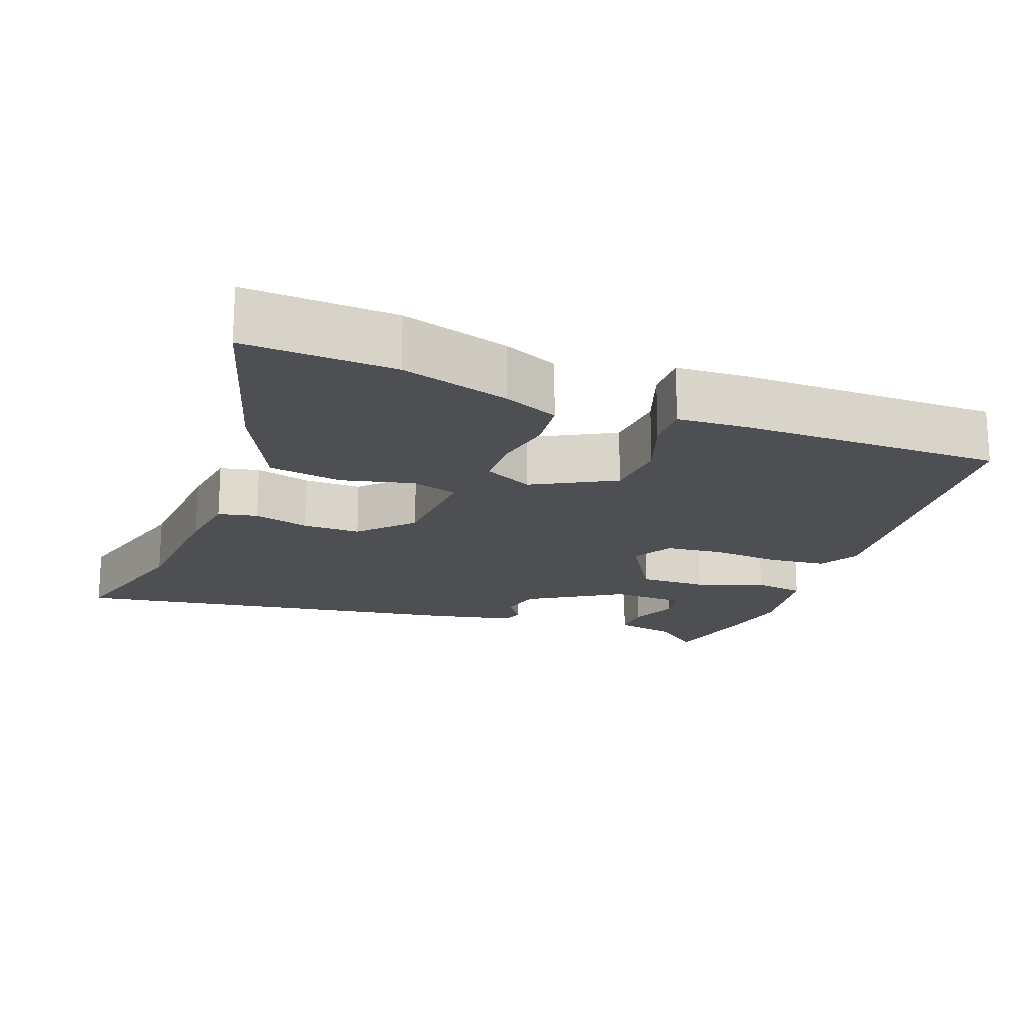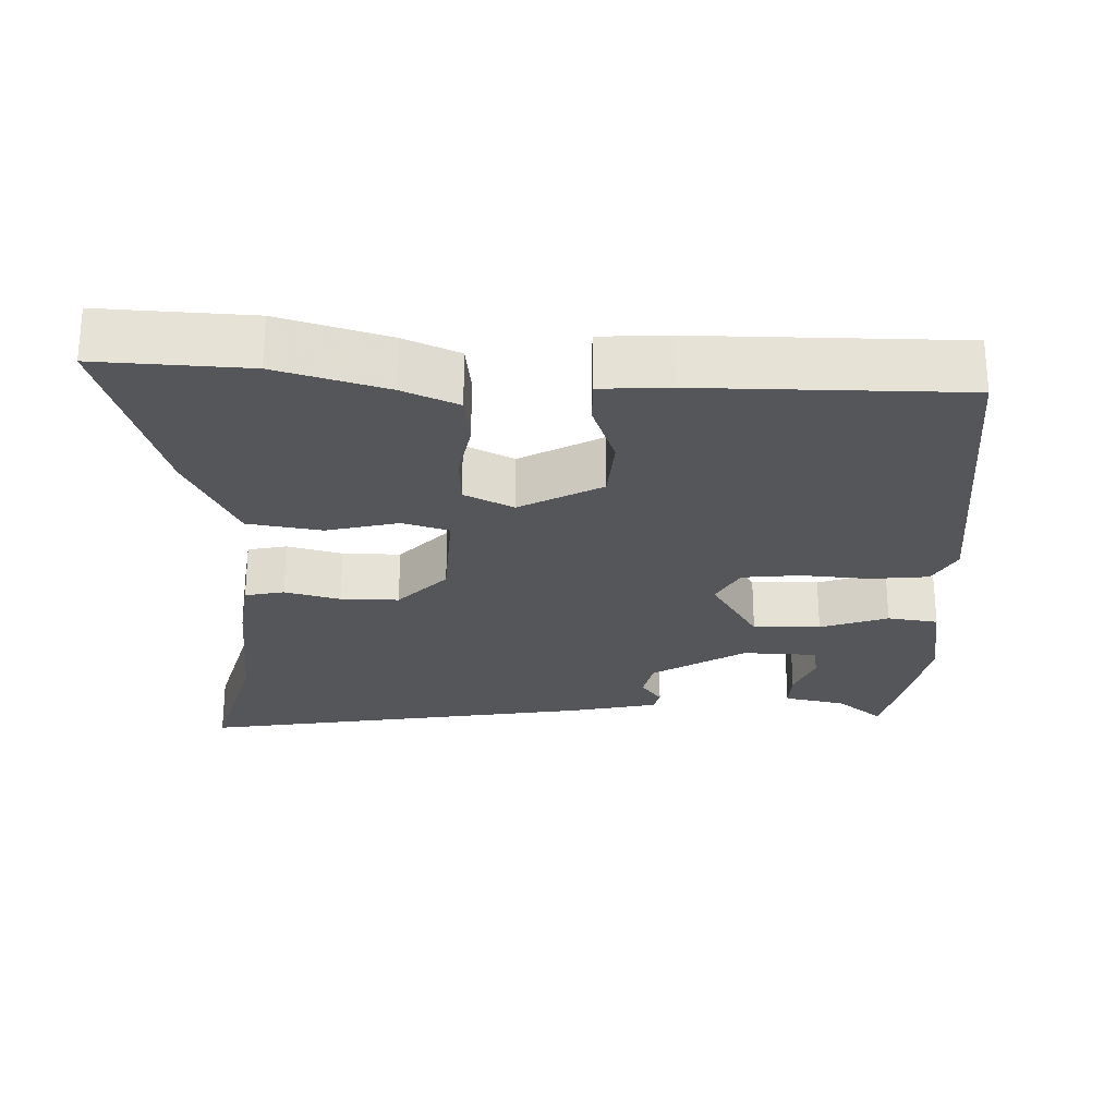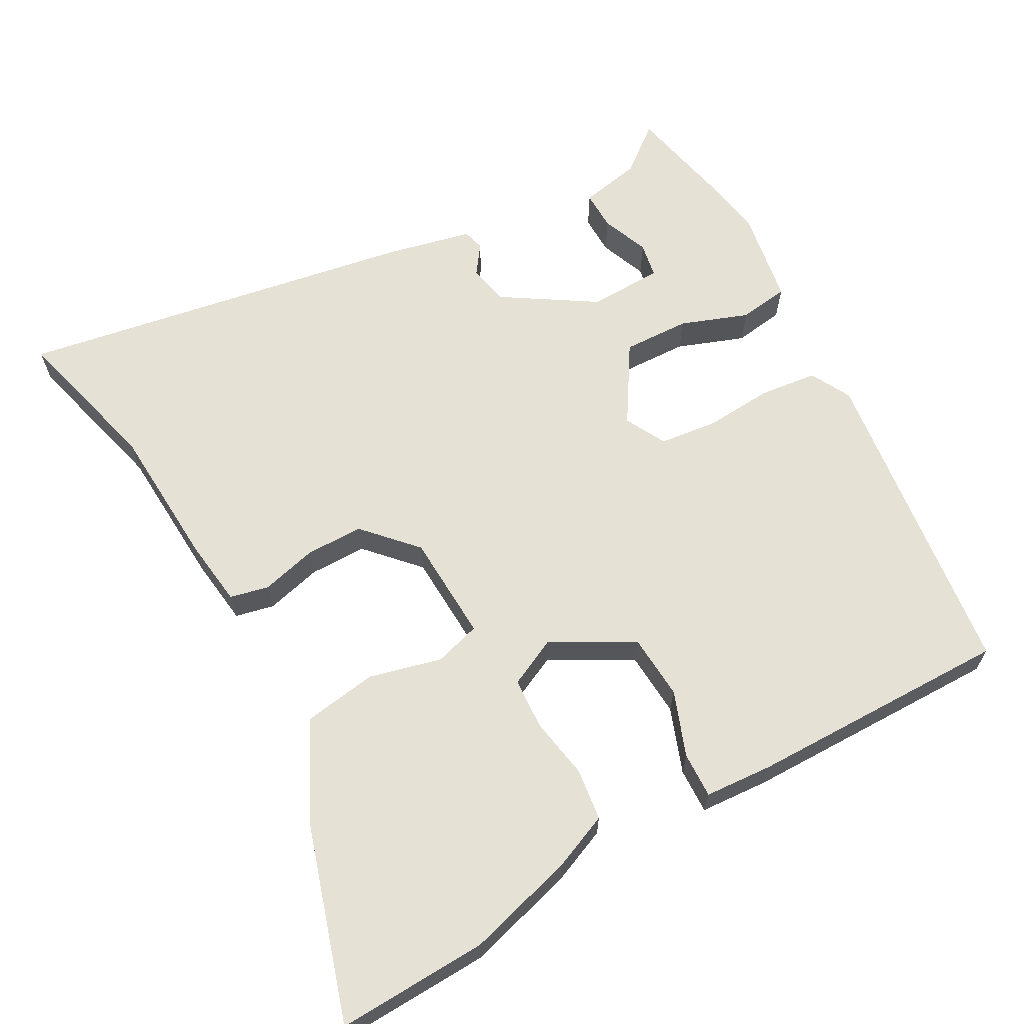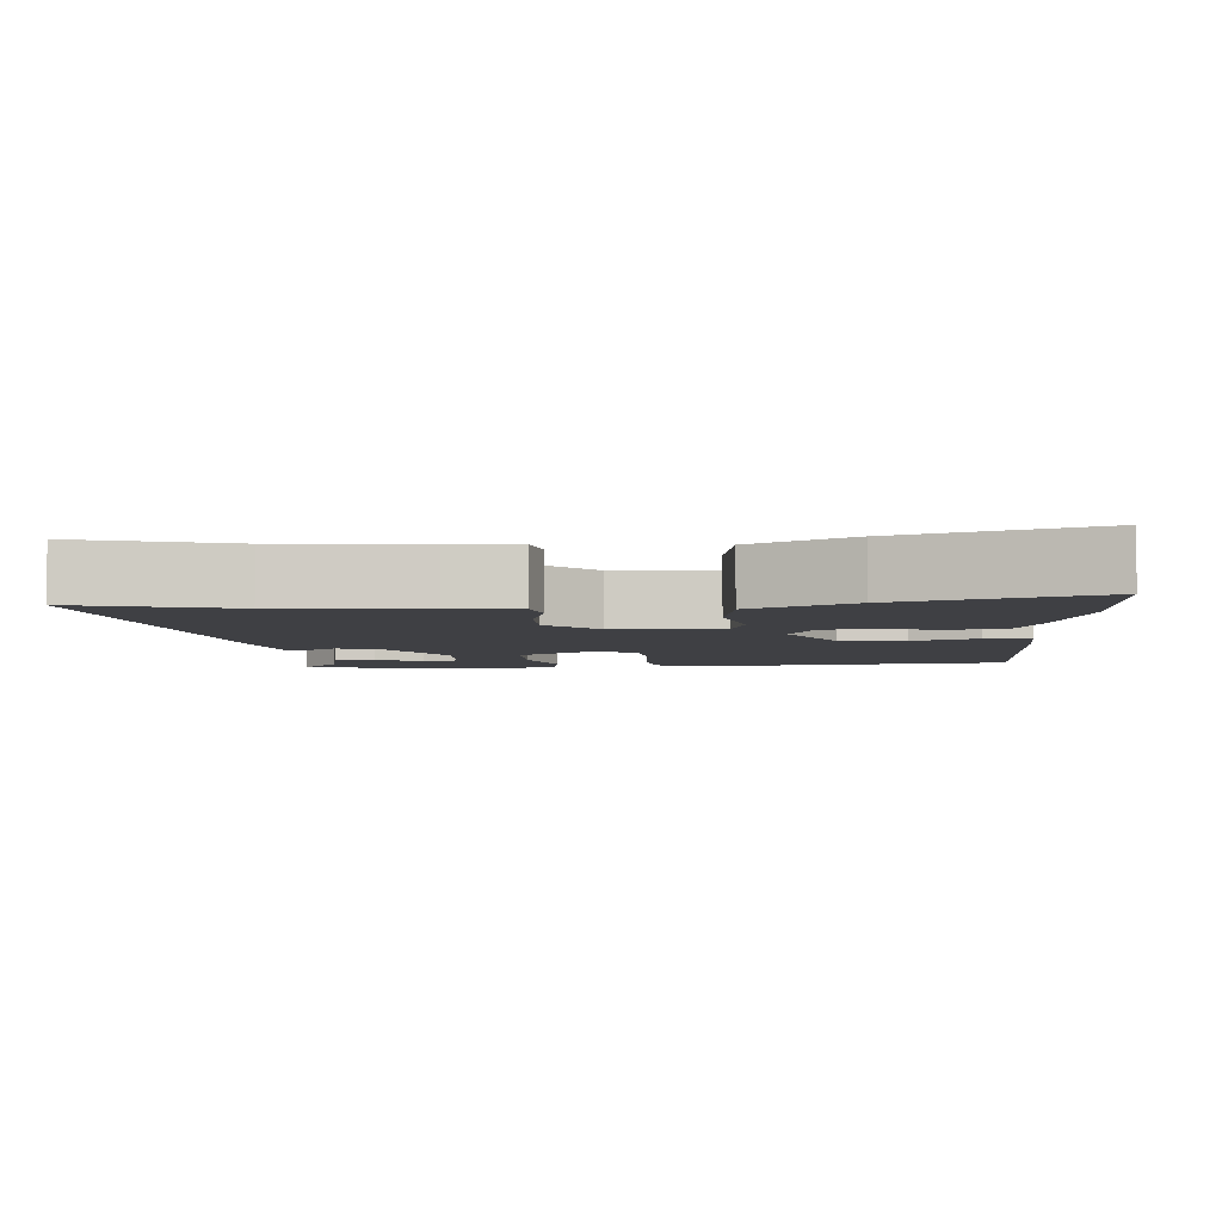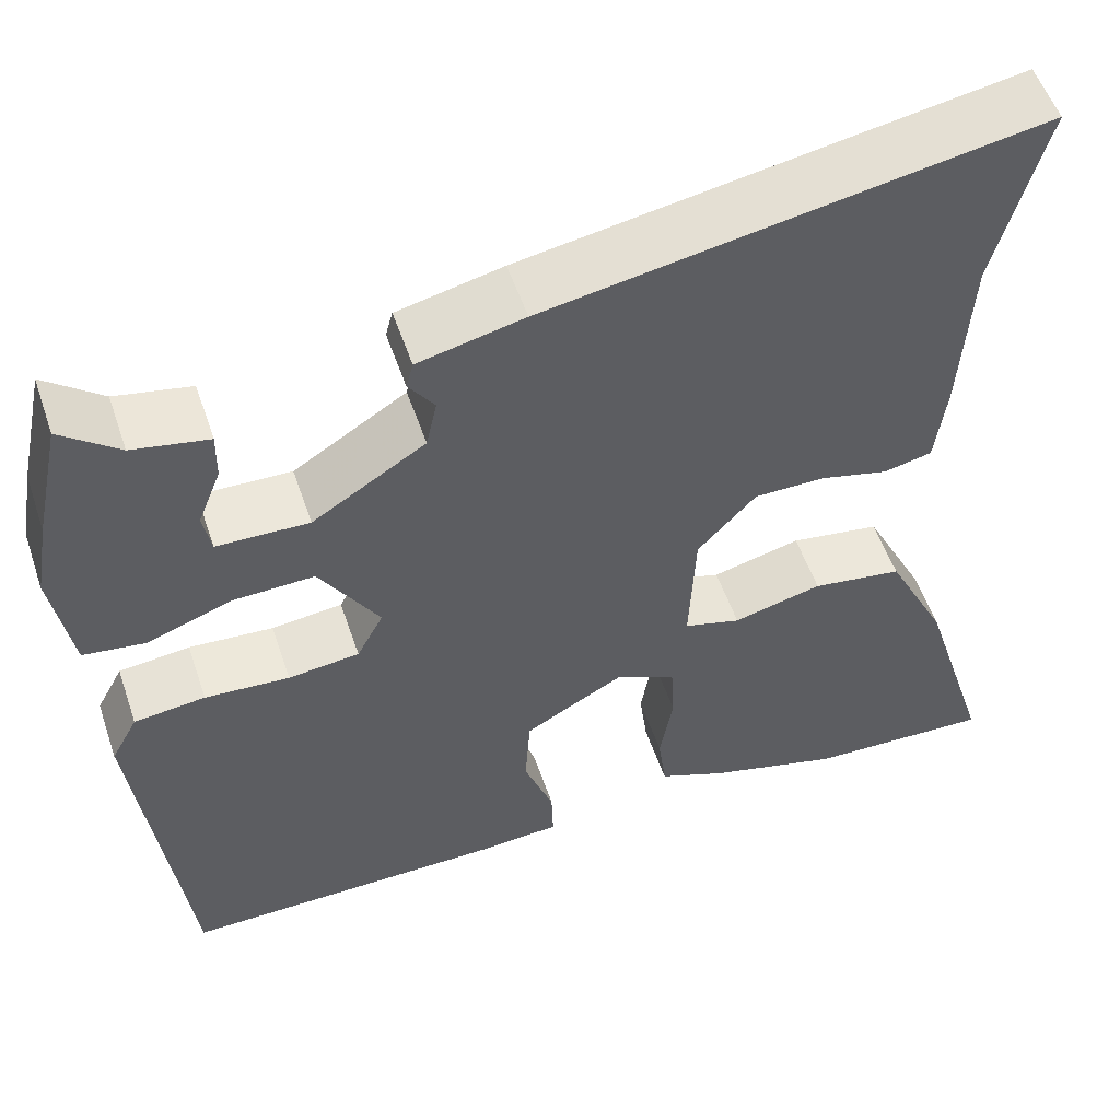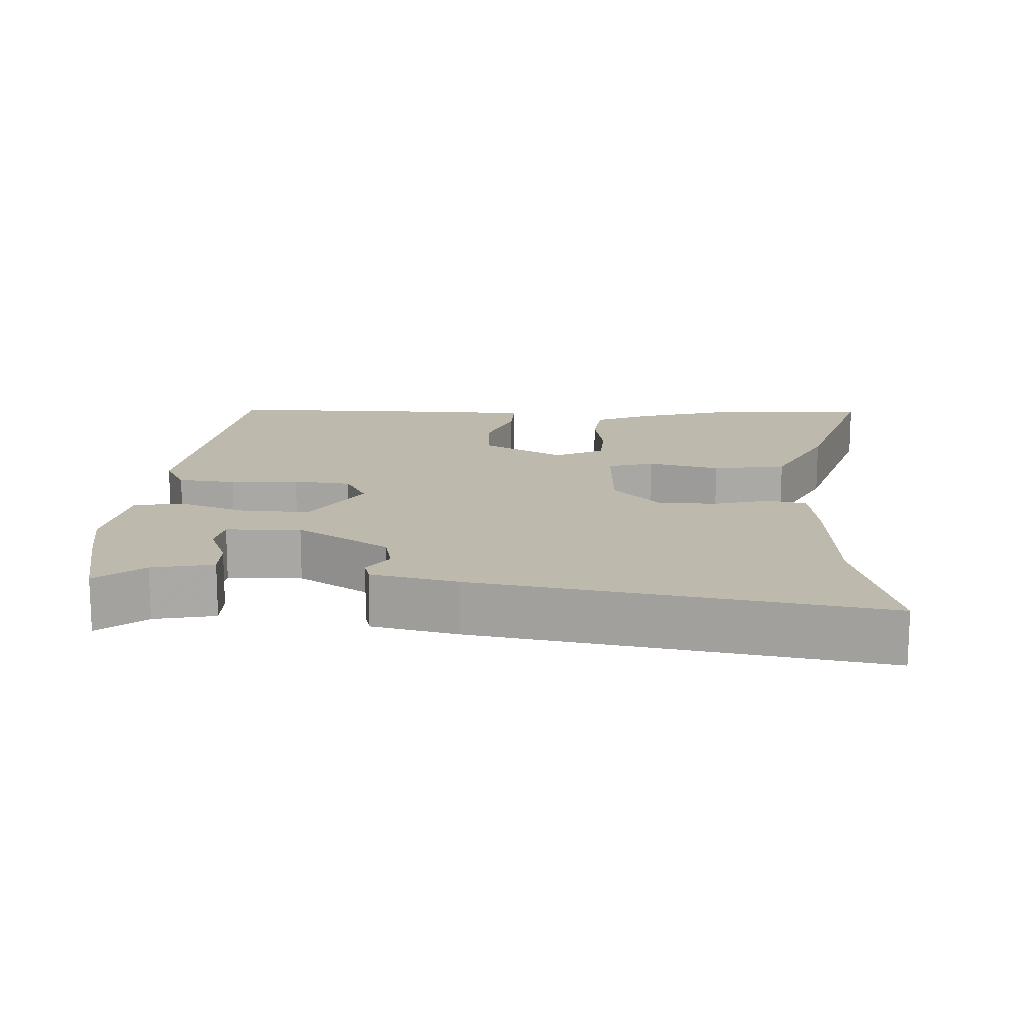
<metadata>
{"format":"obj","ext":"obj","renderer":"f3d","projection":"perspective","resolution":1024,"background":"white","views":[{"elev":-18.2,"azim":158.9,"up":"+Y"},{"elev":-25.6,"azim":177.9,"up":"+Y"},{"elev":64.3,"azim":151.2,"up":"+Y"},{"elev":-5.0,"azim":93.6,"up":"+Y"},{"elev":54.3,"azim":-18.7,"up":"+Z"},{"elev":15.1,"azim":2.7,"up":"+Y"}]}
</metadata>
<code>
v -0.521 0.07 0.401
v -0.491 0.07 0.541
v -0.426 0.07 0.489
v -0.341 0.07 0.472
v -0.342 0.07 0.417
v -0.368 0.07 0.351
v -0.359 0.07 0.302
v -0.256 0.07 0.299
v -0.129 0.07 0.379
v -0.117 0.07 0.435
v -0.146 0.07 0.476
v -0.138 0.07 0.506
v -0.019 0.07 0.533
v 0.534 0.07 0.627
v 0.478 0.07 0.416
v 0.466 0.07 0.217
v 0.454 0.07 0.123
v 0.4 0.07 0.111
v 0.323 0.07 0.131
v 0.243 0.07 0.131
v 0.177 0.07 0.06
v 0.17 0.07 -0.089
v 0.234 0.07 -0.108
v 0.334 0.07 -0.083
v 0.436 0.07 -0.099
v 0.505 0.07 -0.238
v 0.587 0.07 -0.504
v 0.38 0.07 -0.495
v 0.23 0.07 -0.452
v 0.153 0.07 -0.419
v 0.144 0.07 -0.347
v 0.159 0.07 -0.262
v 0.155 0.07 -0.191
v 0.087 0.07 -0.158
v -0.025 0.07 -0.22
v -0.031 0.07 -0.31
v 0.002 0.07 -0.4
v 0.004 0.07 -0.463
v -0.091 0.07 -0.469
v -0.453 0.07 -0.471
v -0.507 0.07 -0.027
v -0.477 0.07 0.029
v -0.397 0.07 0.038
v -0.302 0.07 0.031
v -0.222 0.07 0.04
v -0.192 0.07 0.097
v -0.259 0.07 0.205
v -0.352 0.07 0.202
v -0.445 0.07 0.168
v -0.515 0.07 0.178
v -0.537 0.07 0.31
v -0.521 0 0.401
v -0.491 0 0.541
v -0.426 0 0.489
v -0.341 0 0.472
v -0.342 0 0.417
v -0.368 0 0.351
v -0.359 0 0.302
v -0.256 0 0.299
v -0.129 0 0.379
v -0.117 0 0.435
v -0.146 0 0.476
v -0.138 0 0.506
v -0.019 0 0.533
v 0.534 0 0.627
v 0.478 0 0.416
v 0.466 0 0.217
v 0.454 0 0.123
v 0.4 0 0.111
v 0.323 0 0.131
v 0.243 0 0.131
v 0.177 0 0.06
v 0.17 0 -0.089
v 0.234 0 -0.108
v 0.334 0 -0.083
v 0.436 0 -0.099
v 0.505 0 -0.238
v 0.587 0 -0.504
v 0.38 0 -0.495
v 0.23 0 -0.452
v 0.153 0 -0.419
v 0.144 0 -0.347
v 0.159 0 -0.262
v 0.155 0 -0.191
v 0.087 0 -0.158
v -0.025 0 -0.22
v -0.031 0 -0.31
v 0.002 0 -0.4
v 0.004 0 -0.463
v -0.091 0 -0.469
v -0.453 0 -0.471
v -0.507 0 -0.027
v -0.477 0 0.029
v -0.397 0 0.038
v -0.302 0 0.031
v -0.222 0 0.04
v -0.192 0 0.097
v -0.259 0 0.205
v -0.352 0 0.202
v -0.445 0 0.168
v -0.515 0 0.178
v -0.537 0 0.31
f 48 49 50 51
f 47 48 51 1
f 41 42 43 44
f 41 44 45
f 40 41 45
f 39 40 45 46
f 36 37 38 39
f 35 36 39 46
f 29 30 31 32
f 29 32 33
f 28 29 33
f 27 28 33
f 26 27 33
f 23 24 25 26
f 22 23 26 33
f 21 22 33 34
f 16 17 18 19
f 15 16 19 20
f 14 15 20 21
f 10 11 12 13
f 9 10 13 14
f 8 9 14 21
f 3 4 5 6
f 3 6 7
f 2 3 7
f 1 2 7
f 47 1 7
f 21 34 35 46
f 21 46 47
f 7 8 21 47
f 102 101 100 99
f 52 102 99 98
f 95 94 93 92
f 96 95 92
f 96 92 91
f 97 96 91 90
f 90 89 88 87
f 97 90 87 86
f 83 82 81 80
f 84 83 80
f 84 80 79
f 84 79 78
f 84 78 77
f 77 76 75 74
f 84 77 74 73
f 85 84 73 72
f 70 69 68 67
f 71 70 67 66
f 72 71 66 65
f 64 63 62 61
f 65 64 61 60
f 72 65 60 59
f 57 56 55 54
f 58 57 54
f 58 54 53
f 58 53 52
f 58 52 98
f 97 86 85 72
f 98 97 72
f 98 72 59 58
f 1 52 53 2
f 2 53 54 3
f 3 54 55 4
f 4 55 56 5
f 5 56 57 6
f 6 57 58 7
f 7 58 59 8
f 8 59 60 9
f 9 60 61 10
f 10 61 62 11
f 11 62 63 12
f 12 63 64 13
f 13 64 65 14
f 14 65 66 15
f 15 66 67 16
f 16 67 68 17
f 17 68 69 18
f 18 69 70 19
f 19 70 71 20
f 20 71 72 21
f 21 72 73 22
f 22 73 74 23
f 23 74 75 24
f 24 75 76 25
f 25 76 77 26
f 26 77 78 27
f 27 78 79 28
f 28 79 80 29
f 29 80 81 30
f 30 81 82 31
f 31 82 83 32
f 32 83 84 33
f 33 84 85 34
f 34 85 86 35
f 35 86 87 36
f 36 87 88 37
f 37 88 89 38
f 38 89 90 39
f 39 90 91 40
f 40 91 92 41
f 41 92 93 42
f 42 93 94 43
f 43 94 95 44
f 44 95 96 45
f 45 96 97 46
f 46 97 98 47
f 47 98 99 48
f 48 99 100 49
f 49 100 101 50
f 50 101 102 51
f 51 102 52 1

</code>
